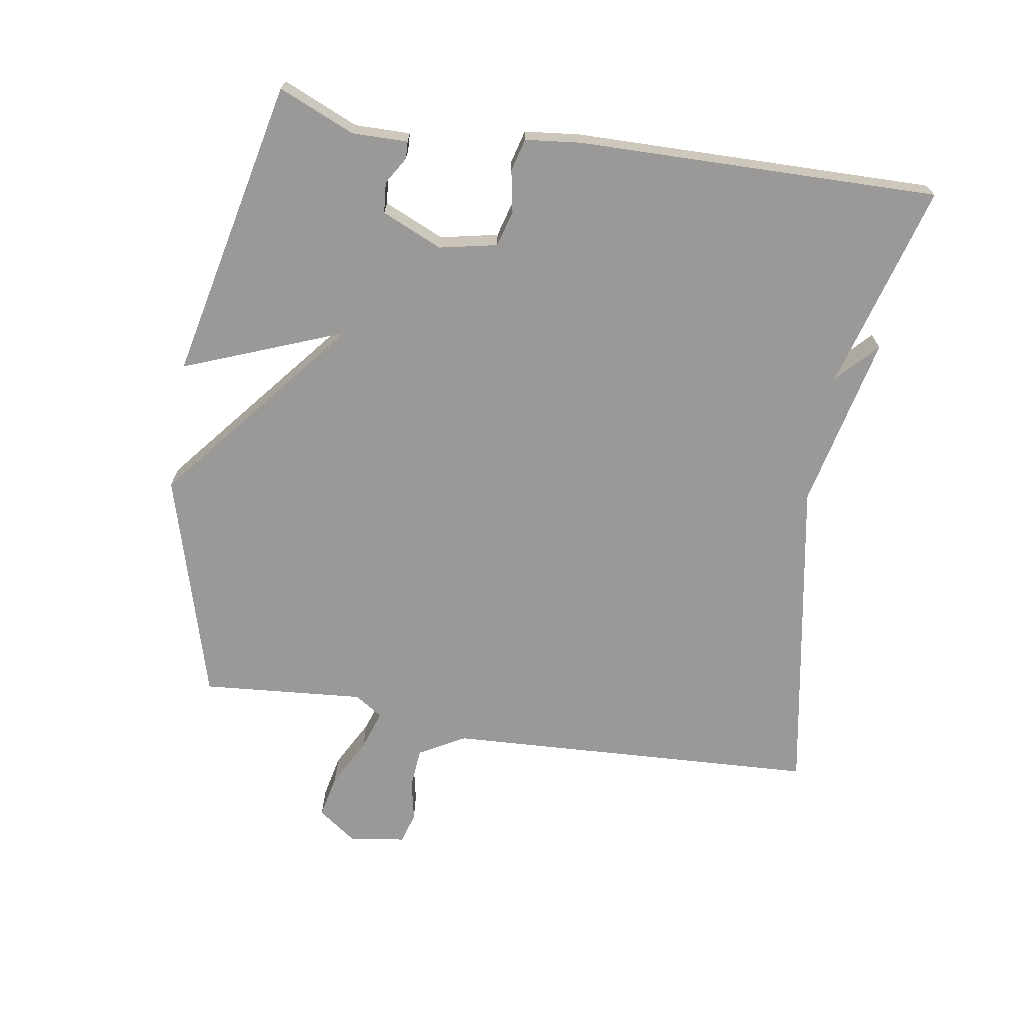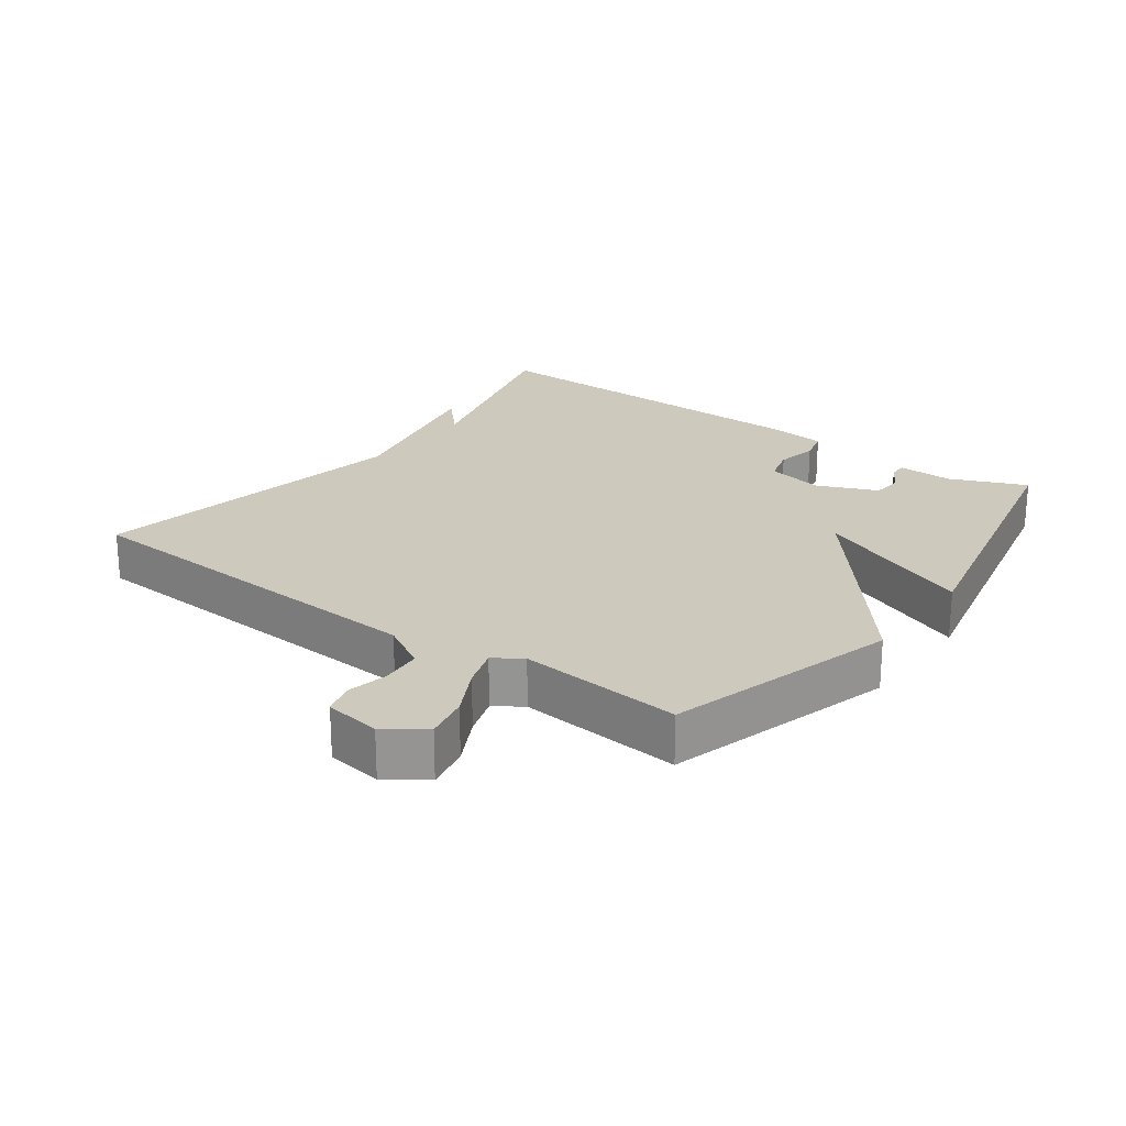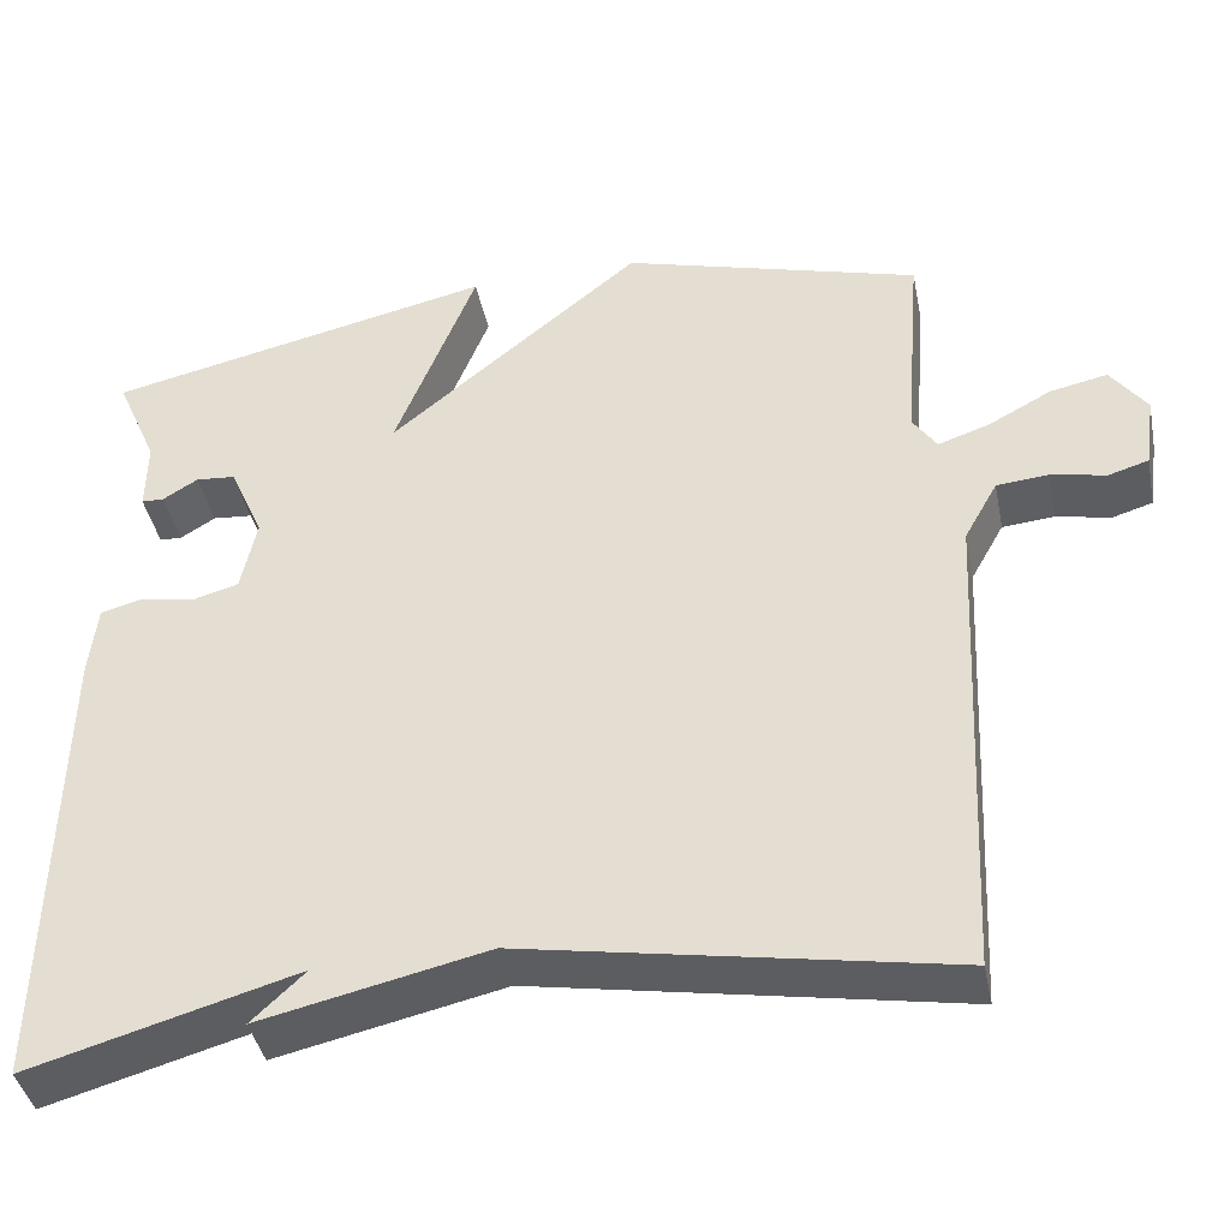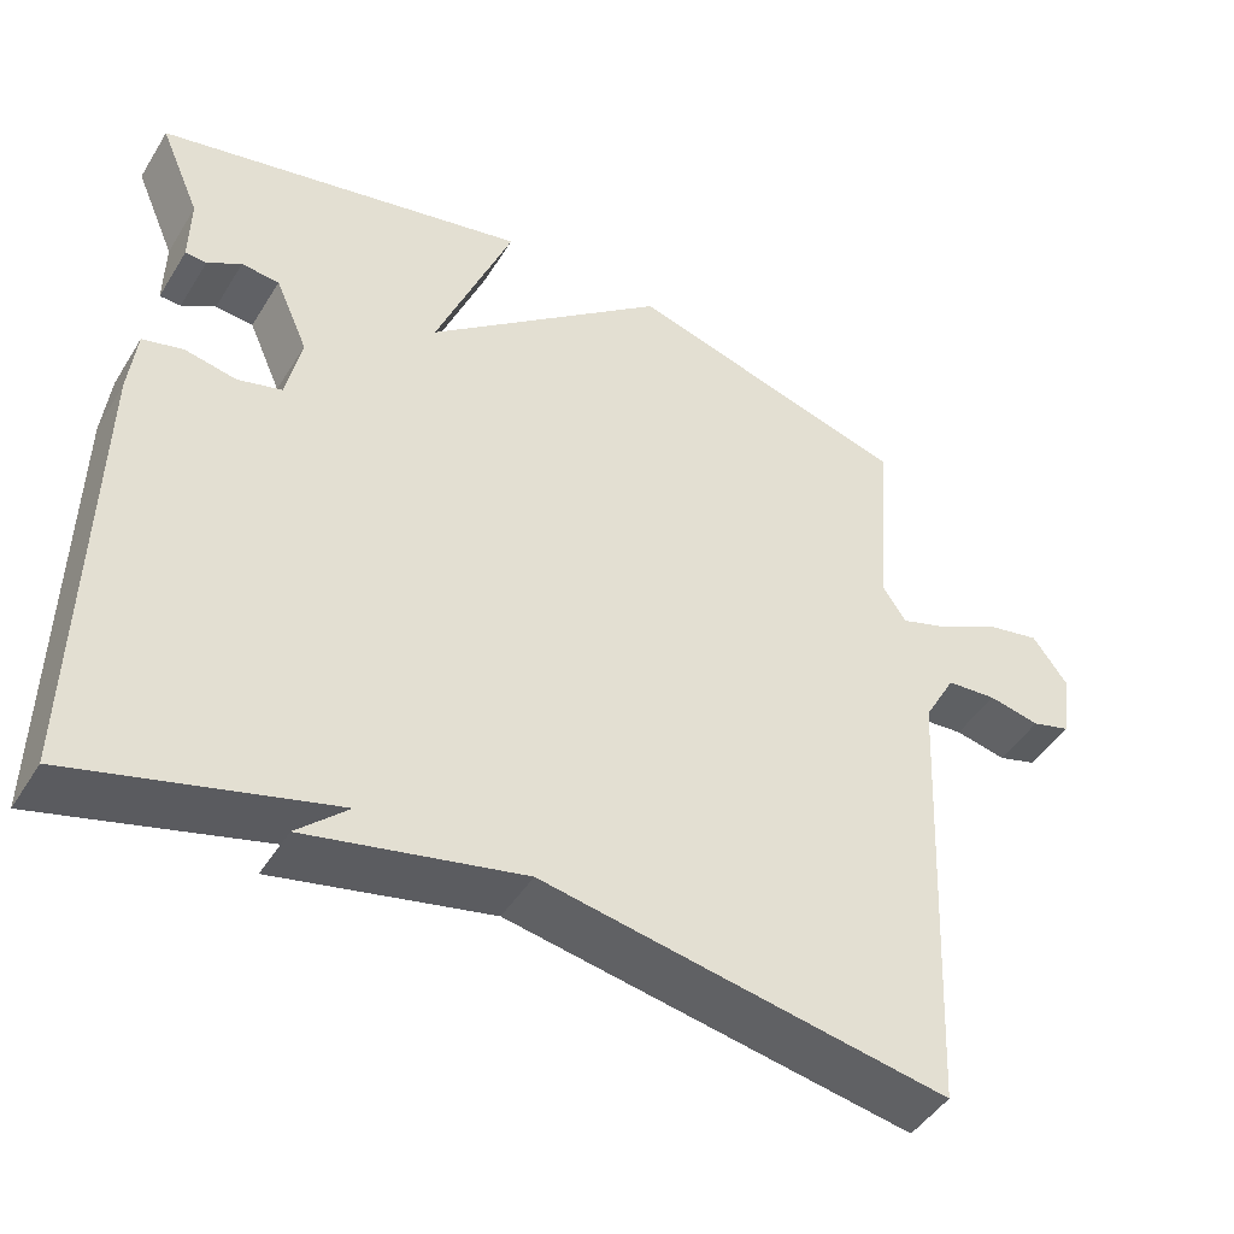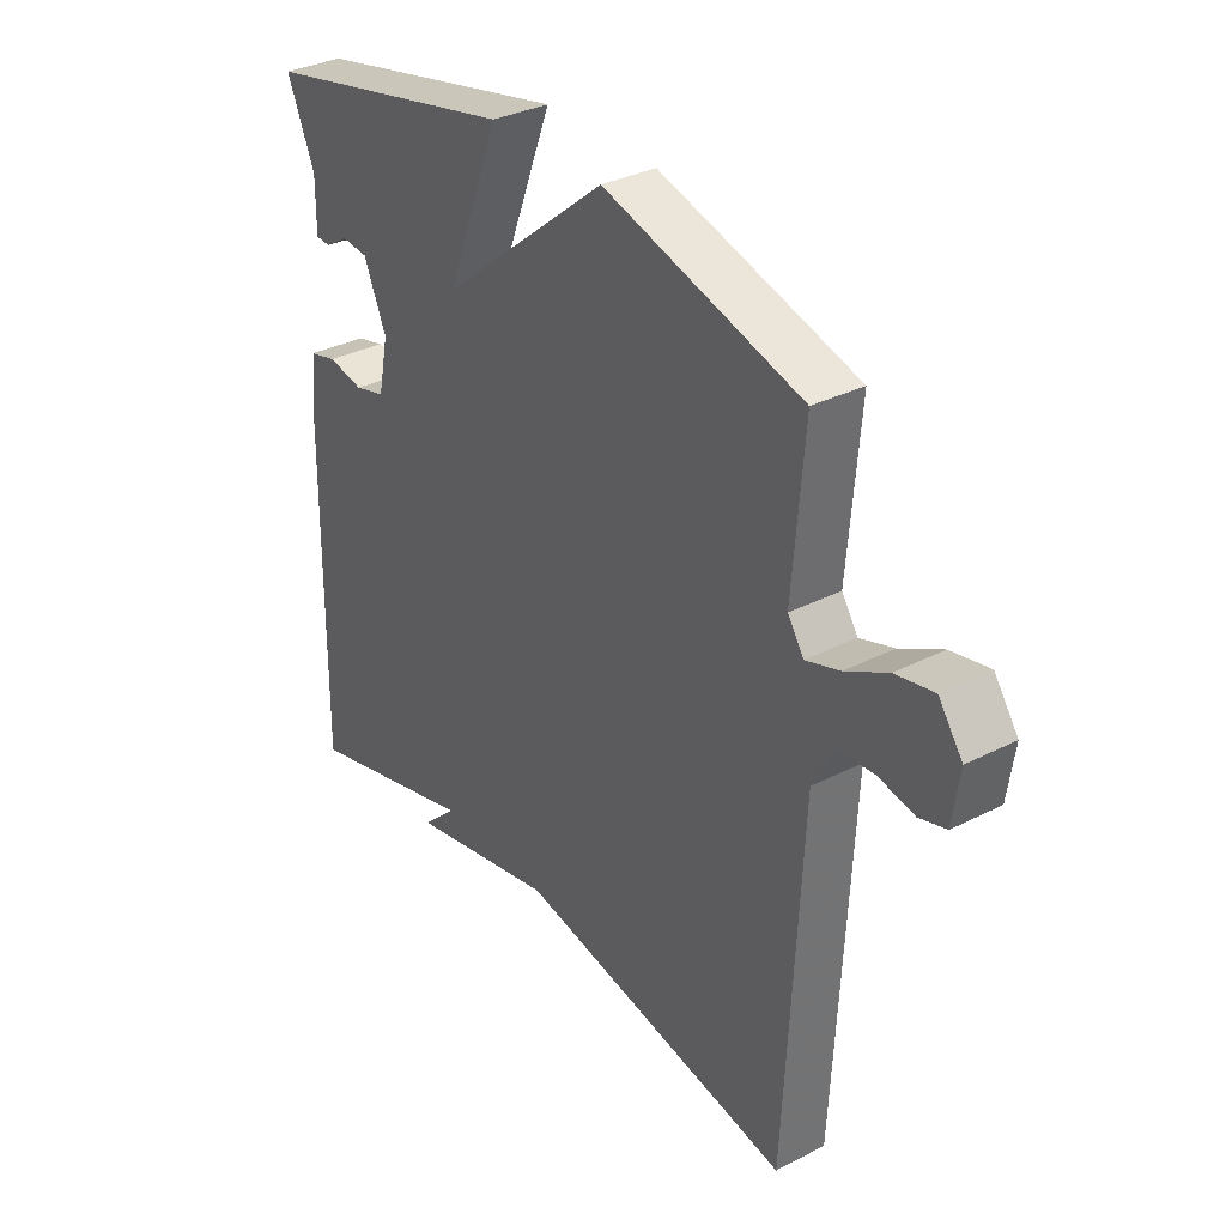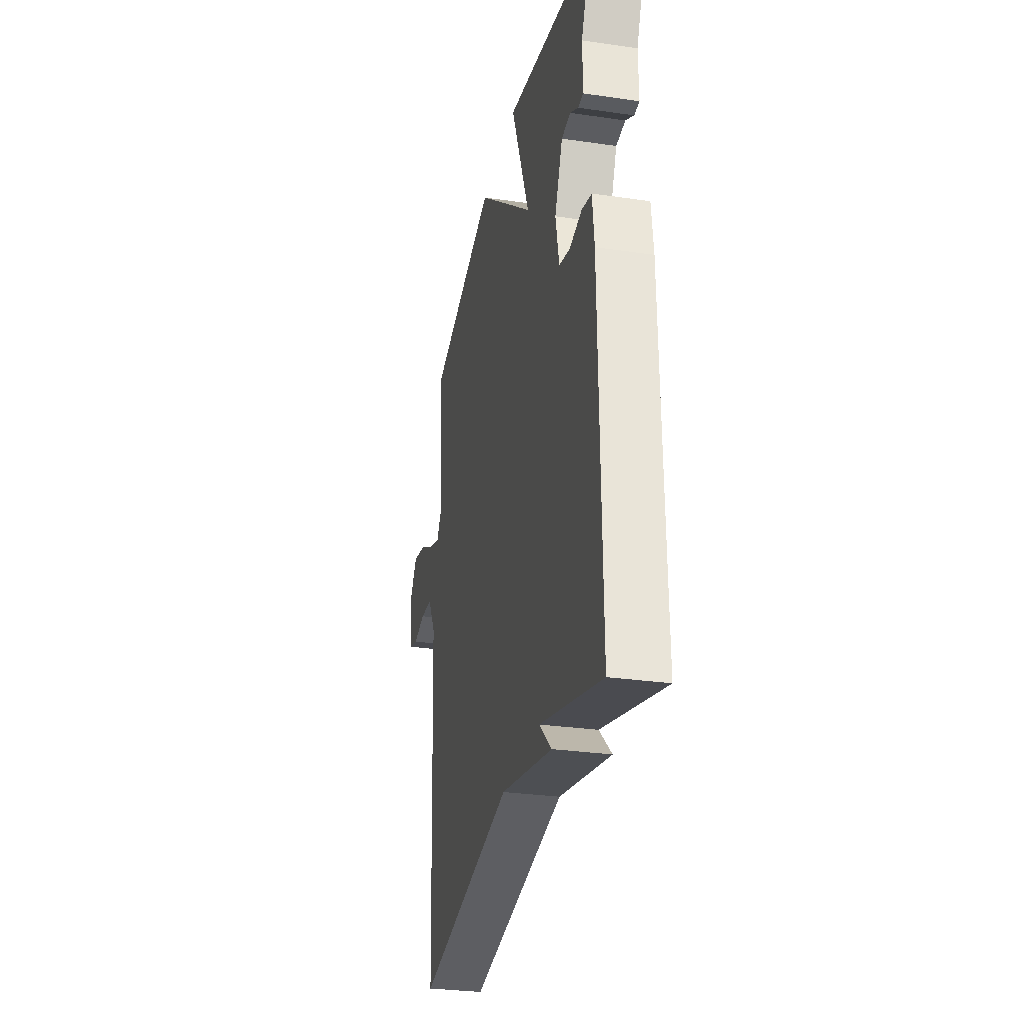
<metadata>
{"format":"obj","ext":"obj","renderer":"f3d","projection":"perspective","resolution":1024,"background":"white","views":[{"elev":-69.1,"azim":80.8,"up":"+Y"},{"elev":22.7,"azim":-53.5,"up":"+Y"},{"elev":-41.2,"azim":-168.6,"up":"+Z"},{"elev":-46.1,"azim":149.8,"up":"+Z"},{"elev":33.3,"azim":-125.1,"up":"+Z"},{"elev":-29.9,"azim":78.0,"up":"+Z"}]}
</metadata>
<code>
v 0.5 0.07 -0.5
v 0.19 0.07 -0.413
v 0.252 0.07 -0.471
v -0.01 0.07 -0.413
v -0.5 0.07 -0.5
v -0.528 0.07 0.066
v -0.567 0.07 0.136
v -0.628 0.07 0.141
v -0.691 0.07 0.128
v -0.738 0.07 0.142
v -0.75 0.07 0.227
v -0.708 0.07 0.285
v -0.641 0.07 0.271
v -0.568 0.07 0.232
v -0.508 0.07 0.212
v -0.48 0.07 0.254
v -0.5 0.07 0.5
v -0.153 0.07 0.599
v 0.141 0.07 0.358
v 0.047 0.07 0.599
v 0.5 0.07 0.5
v 0.451 0.07 0.386
v 0.452 0.07 0.302
v 0.426 0.07 0.301
v 0.385 0.07 0.326
v 0.339 0.07 0.322
v 0.299 0.07 0.231
v 0.317 0.07 0.144
v 0.371 0.07 0.129
v 0.434 0.07 0.141
v 0.483 0.07 0.128
v 0.492 0.07 0.045
v 0.5 0 -0.5
v 0.19 0 -0.413
v 0.252 0 -0.471
v -0.01 0 -0.413
v -0.5 0 -0.5
v -0.528 0 0.066
v -0.567 0 0.136
v -0.628 0 0.141
v -0.691 0 0.128
v -0.738 0 0.142
v -0.75 0 0.227
v -0.708 0 0.285
v -0.641 0 0.271
v -0.568 0 0.232
v -0.508 0 0.212
v -0.48 0 0.254
v -0.5 0 0.5
v -0.153 0 0.599
v 0.141 0 0.358
v 0.047 0 0.599
v 0.5 0 0.5
v 0.451 0 0.386
v 0.452 0 0.302
v 0.426 0 0.301
v 0.385 0 0.326
v 0.339 0 0.322
v 0.299 0 0.231
v 0.317 0 0.144
v 0.371 0 0.129
v 0.434 0 0.141
v 0.483 0 0.128
v 0.492 0 0.045
f 32 1 2
f 31 32 2
f 30 31 2
f 29 30 2
f 28 29 2
f 27 28 2
f 22 23 24 25
f 22 25 26
f 21 22 26
f 20 21 26
f 19 20 26
f 16 17 18 19
f 19 26 27
f 16 19 27
f 15 16 27
f 12 13 14
f 11 12 14
f 10 11 14
f 9 10 14
f 8 9 14
f 7 8 14 15
f 15 27 2
f 7 15 2
f 6 7 2
f 6 2 3 4
f 4 5 6
f 34 33 64
f 34 64 63
f 34 63 62
f 34 62 61
f 34 61 60
f 34 60 59
f 57 56 55 54
f 58 57 54
f 58 54 53
f 58 53 52
f 58 52 51
f 51 50 49 48
f 59 58 51
f 59 51 48
f 59 48 47
f 46 45 44
f 46 44 43
f 46 43 42
f 46 42 41
f 46 41 40
f 47 46 40 39
f 34 59 47
f 34 47 39
f 34 39 38
f 36 35 34 38
f 38 37 36
f 1 33 34 2
f 2 34 35 3
f 3 35 36 4
f 4 36 37 5
f 5 37 38 6
f 6 38 39 7
f 7 39 40 8
f 8 40 41 9
f 9 41 42 10
f 10 42 43 11
f 11 43 44 12
f 12 44 45 13
f 13 45 46 14
f 14 46 47 15
f 15 47 48 16
f 16 48 49 17
f 17 49 50 18
f 18 50 51 19
f 19 51 52 20
f 20 52 53 21
f 21 53 54 22
f 22 54 55 23
f 23 55 56 24
f 24 56 57 25
f 25 57 58 26
f 26 58 59 27
f 27 59 60 28
f 28 60 61 29
f 29 61 62 30
f 30 62 63 31
f 31 63 64 32
f 32 64 33 1

</code>
